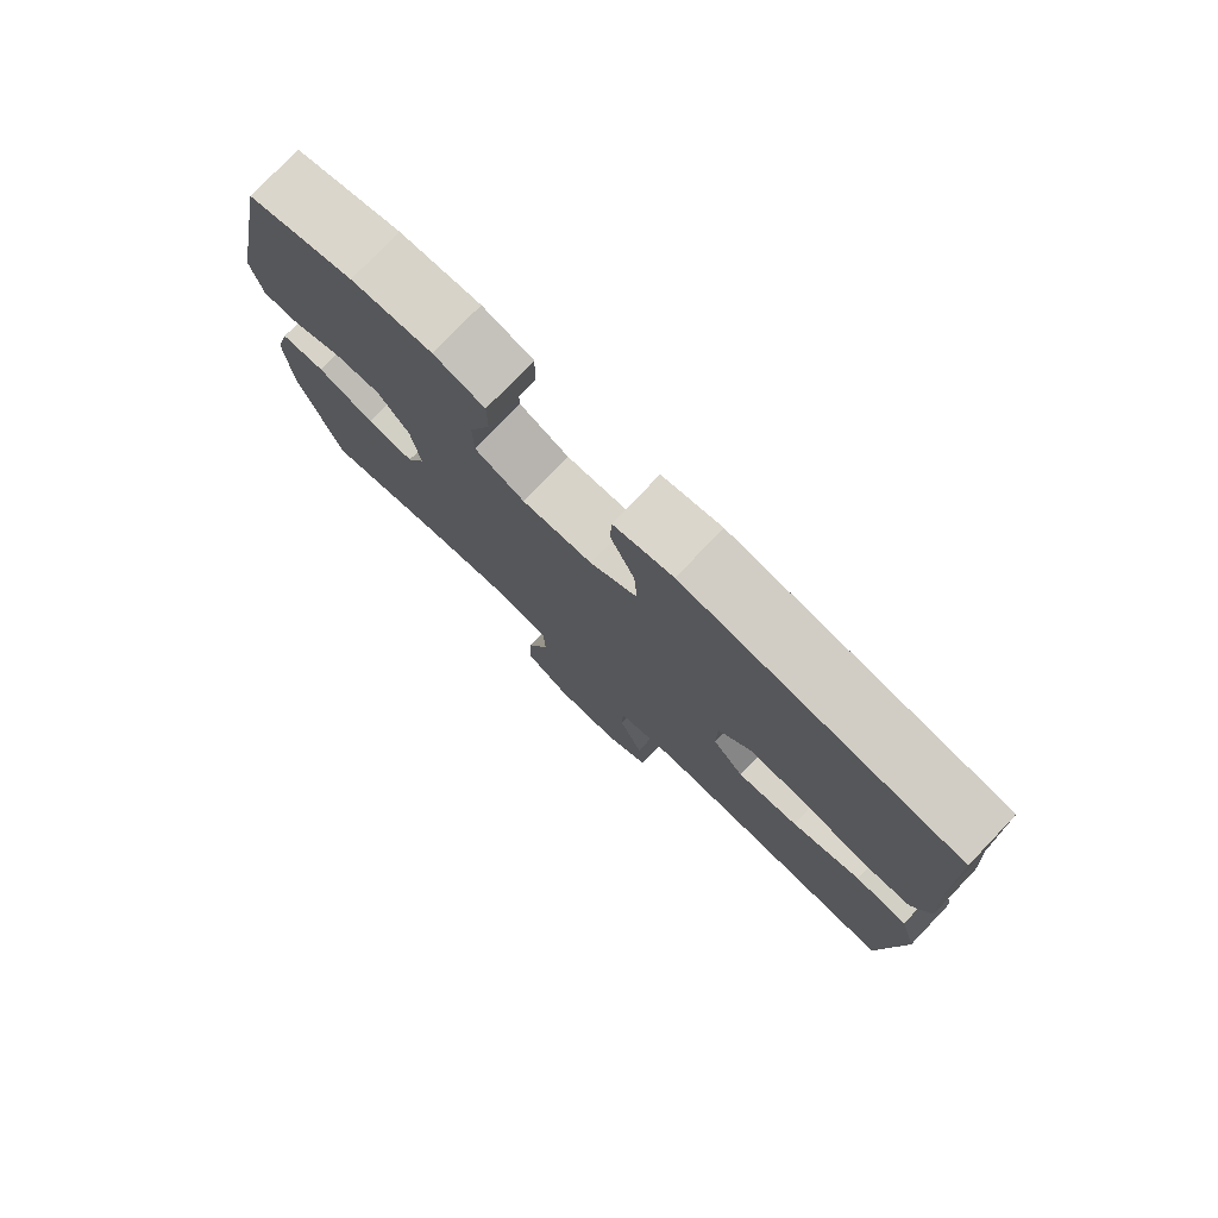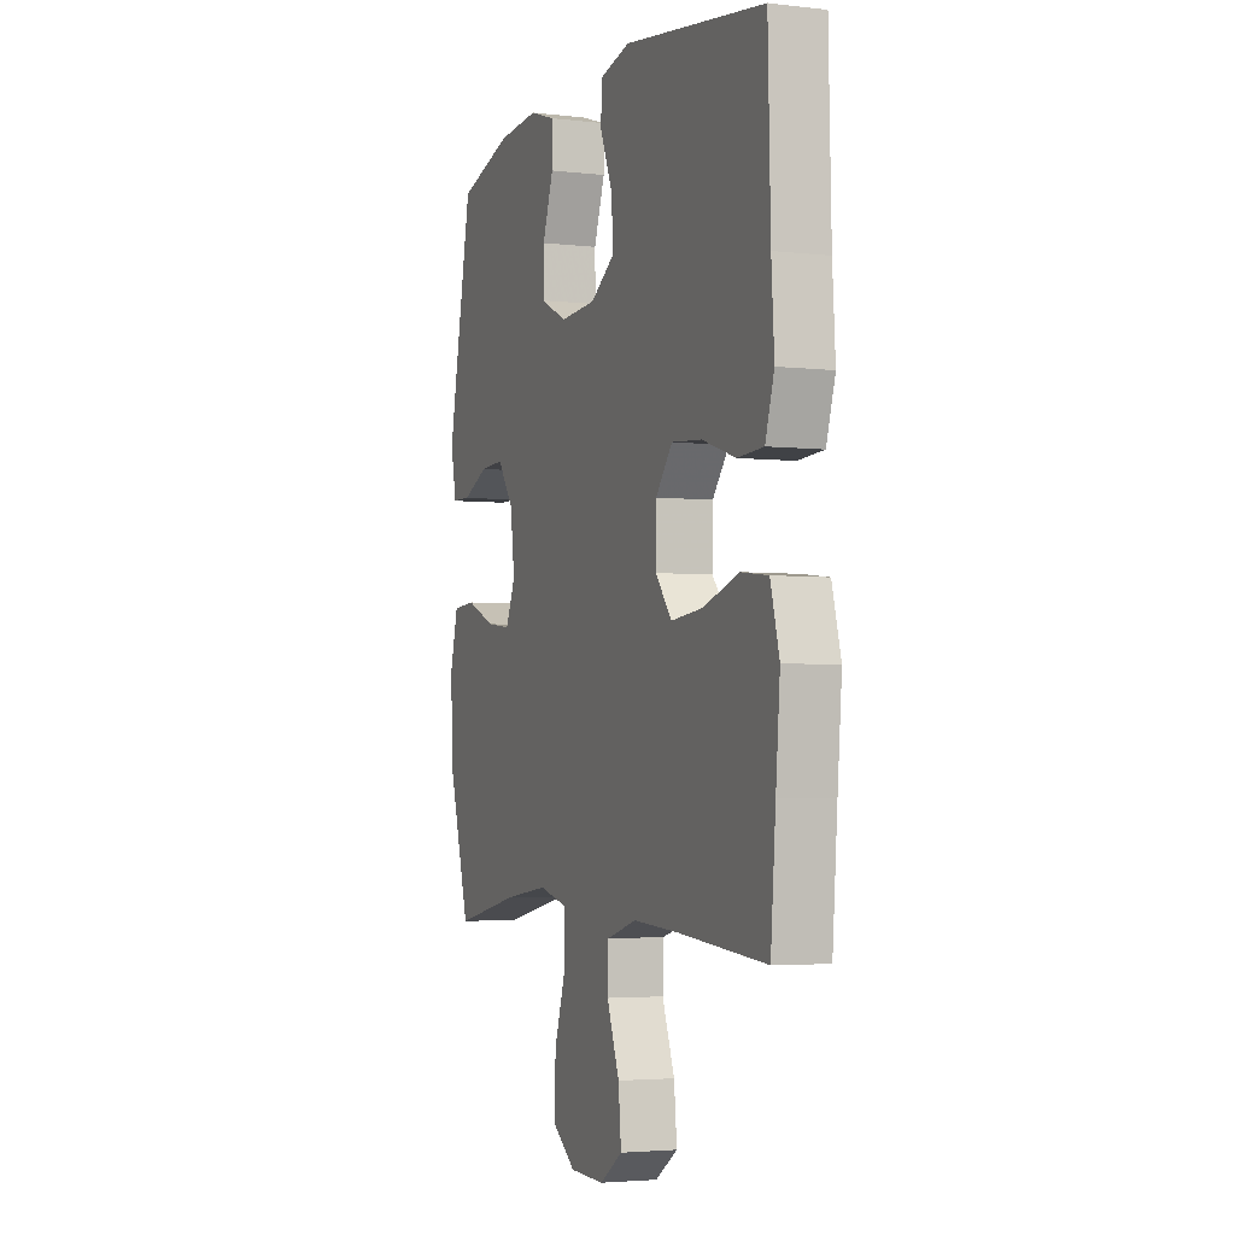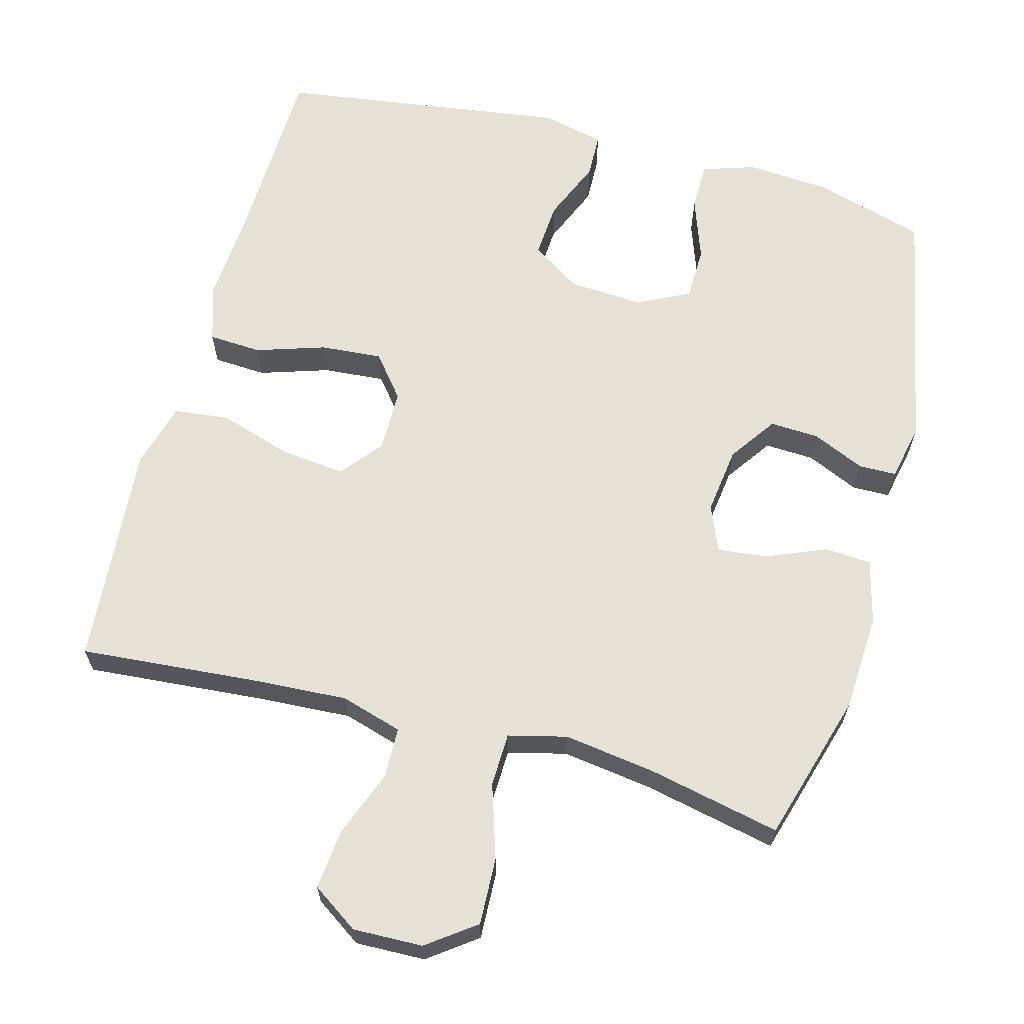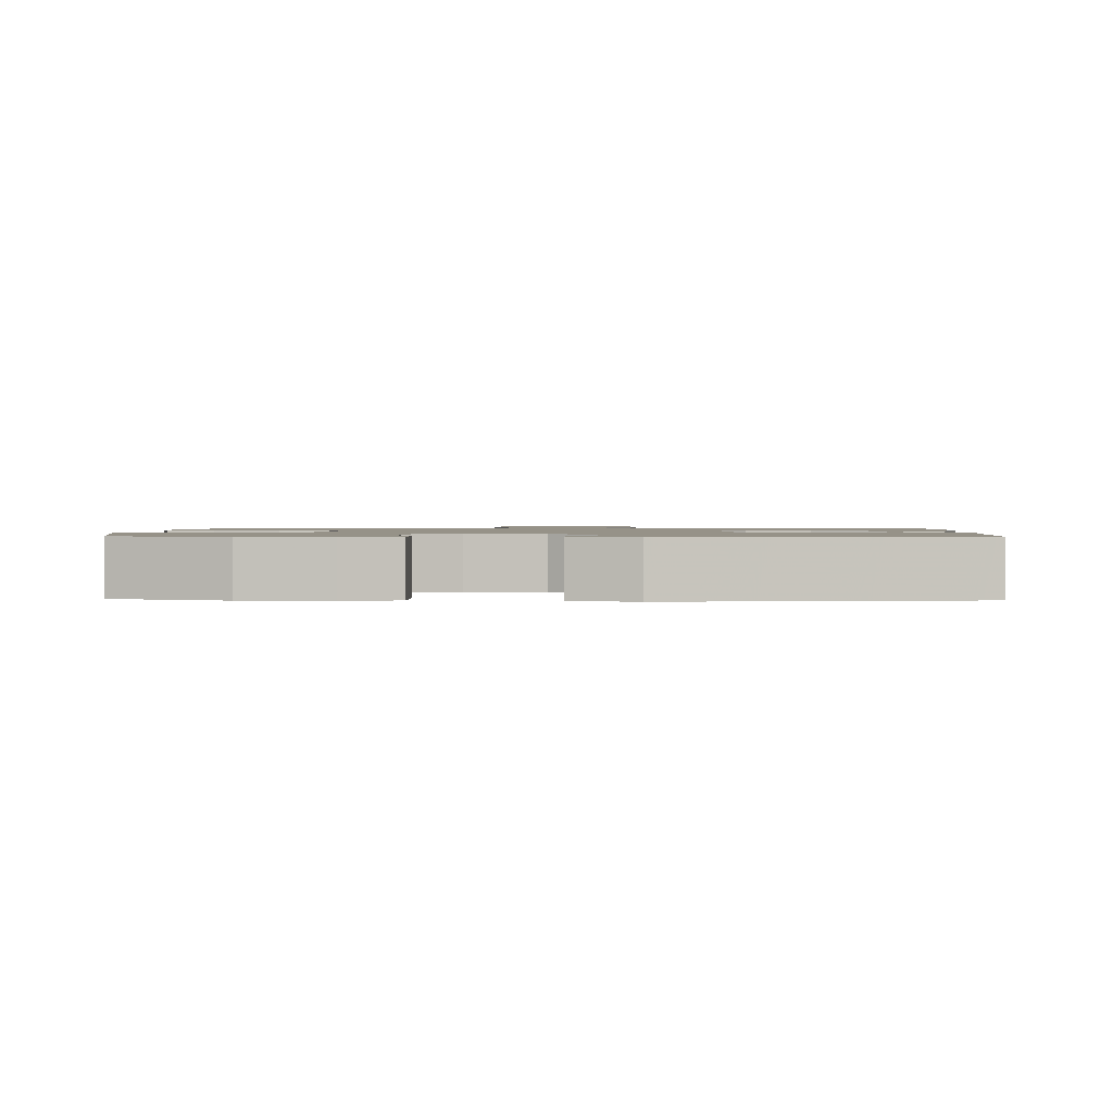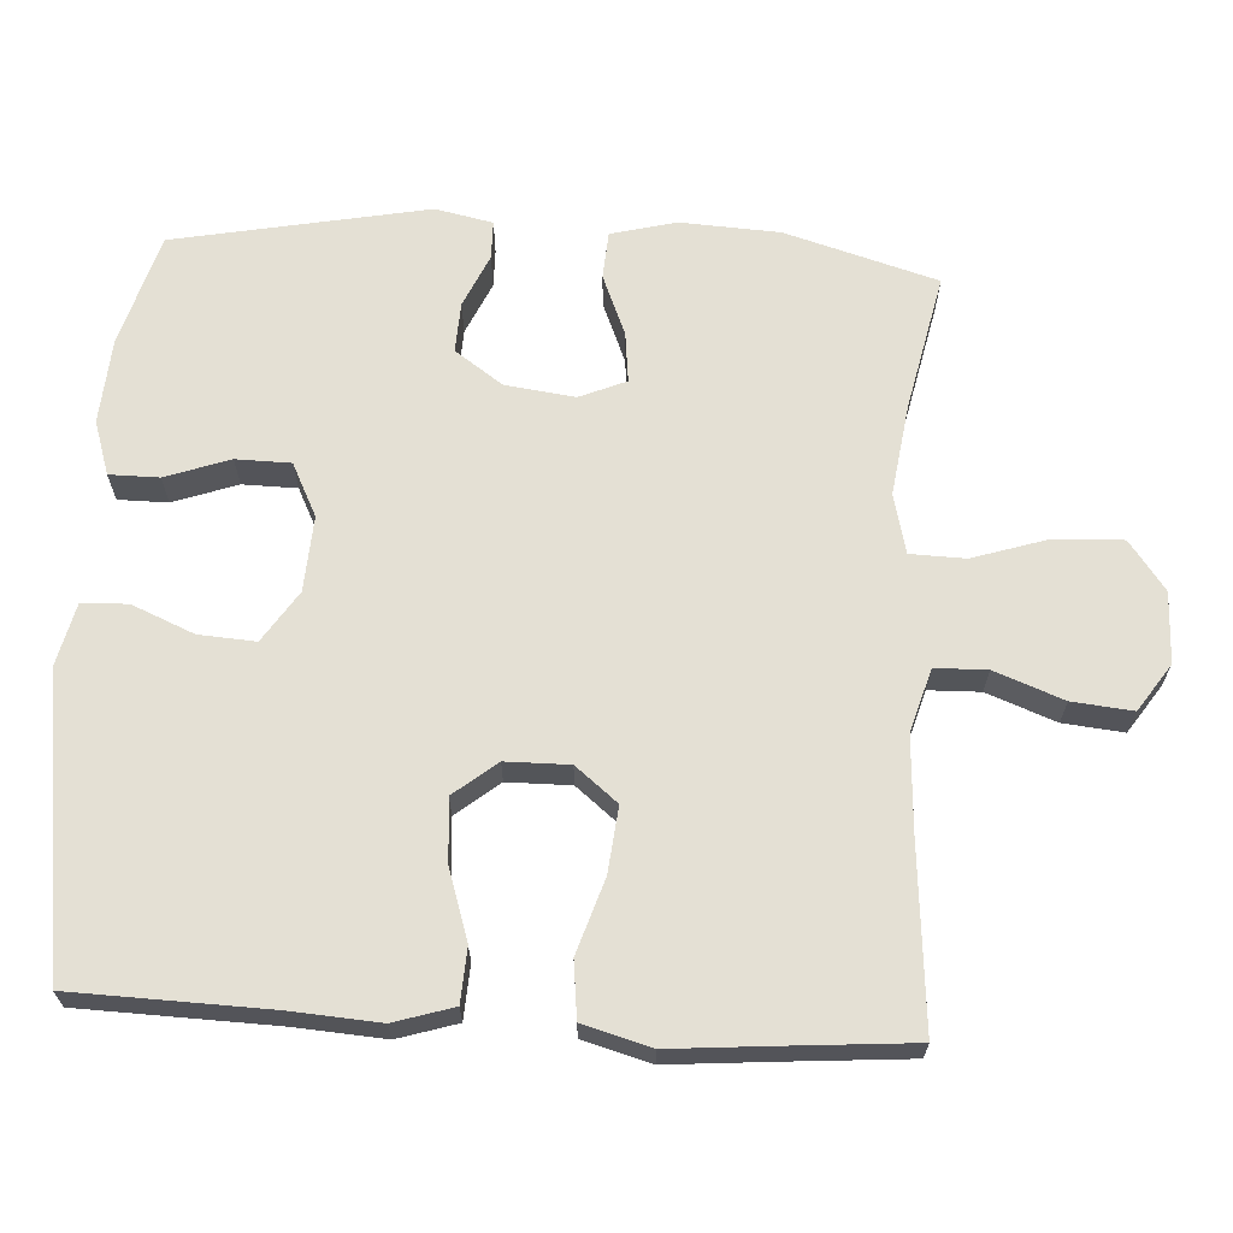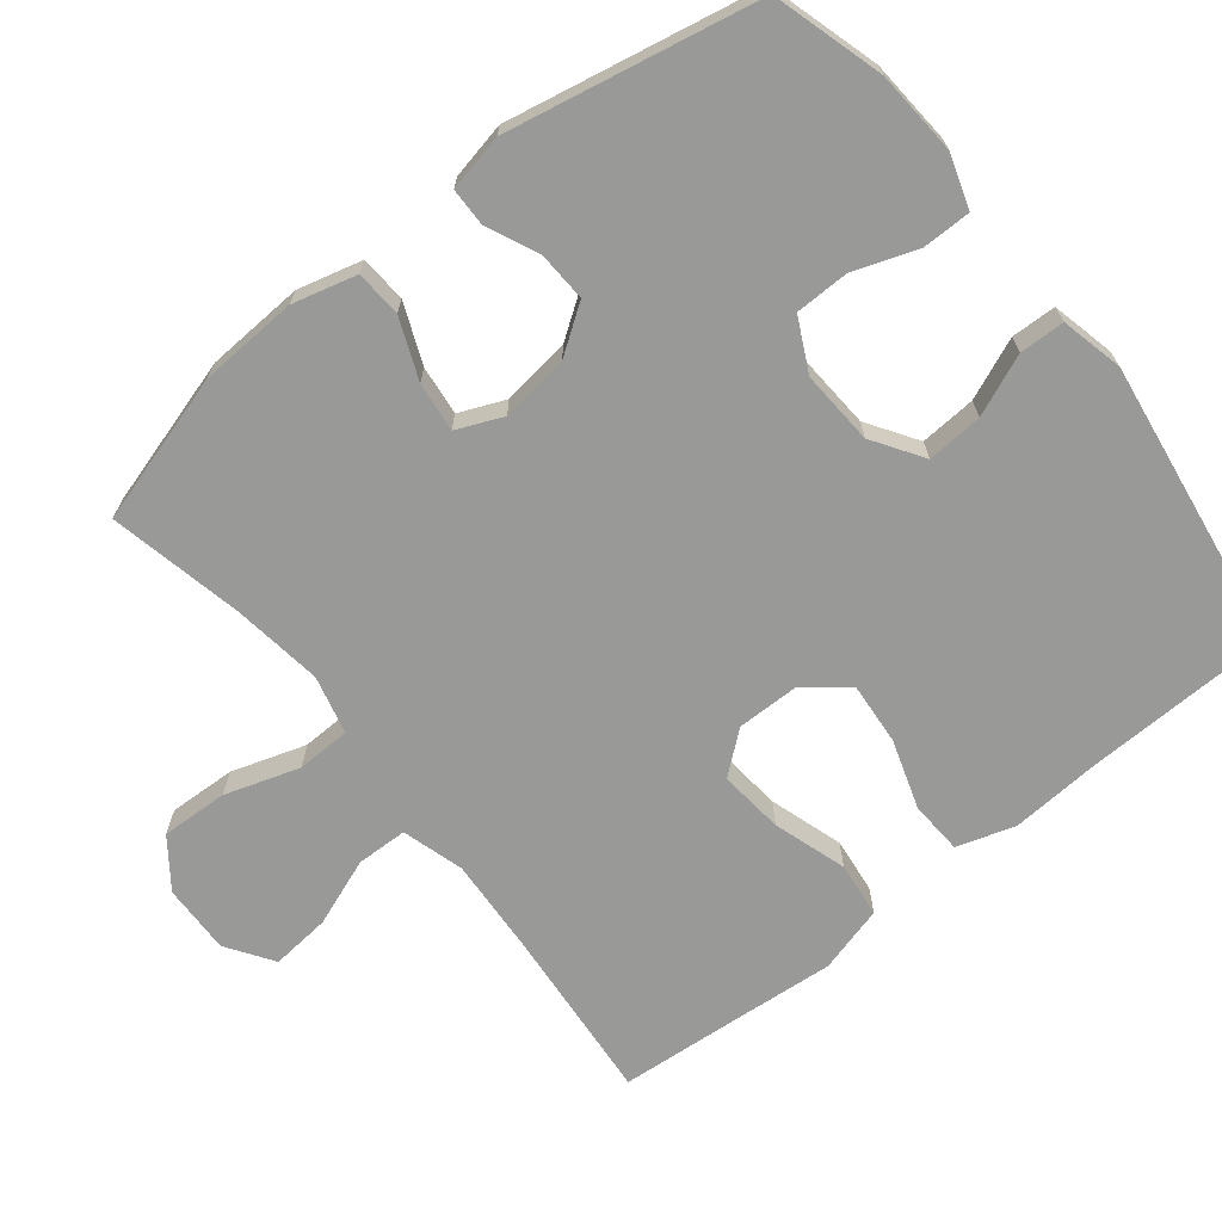
<metadata>
{"format":"obj","ext":"obj","renderer":"f3d","projection":"perspective","resolution":1024,"background":"white","views":[{"elev":78.1,"azim":43.8,"up":"+Z"},{"elev":-3.5,"azim":68.7,"up":"+Z"},{"elev":64.2,"azim":-164.7,"up":"+Y"},{"elev":1.2,"azim":2.5,"up":"+Y"},{"elev":66.1,"azim":93.5,"up":"+Y"},{"elev":-68.8,"azim":-51.4,"up":"+Y"}]}
</metadata>
<code>
v -0.5 0.07 0.5
v -0.348 0.07 0.544
v -0.232 0.07 0.552
v -0.159 0.07 0.528
v -0.159 0.07 0.461
v -0.19 0.07 0.374
v -0.189 0.07 0.3
v -0.117 0.07 0.264
v -0.015 0.07 0.27
v 0.054 0.07 0.315
v 0.049 0.07 0.392
v 0.014 0.07 0.476
v 0.016 0.07 0.538
v 0.102 0.07 0.558
v 0.5 0.07 0.5
v 0.507 0.07 0.237
v 0.515 0.07 0.115
v 0.49 0.07 0.035
v 0.417 0.07 0.031
v 0.322 0.07 0.062
v 0.237 0.07 0.069
v 0.19 0.07 0.011
v 0.189 0.07 -0.075
v 0.235 0.07 -0.132
v 0.324 0.07 -0.123
v 0.425 0.07 -0.091
v 0.501 0.07 -0.1
v 0.526 0.07 -0.192
v 0.514 0.07 -0.33
v 0.5 0.07 -0.5
v 0.255 0.07 -0.479
v 0.124 0.07 -0.471
v 0.039 0.07 -0.496
v 0.037 0.07 -0.566
v 0.072 0.07 -0.659
v 0.08 0.07 -0.741
v 0.016 0.07 -0.784
v -0.08 0.07 -0.781
v -0.146 0.07 -0.732
v -0.142 0.07 -0.64
v -0.109 0.07 -0.538
v -0.111 0.07 -0.464
v -0.191 0.07 -0.444
v -0.315 0.07 -0.461
v -0.5 0.07 -0.5
v -0.56 0.07 -0.294
v -0.567 0.07 -0.159
v -0.544 0.07 -0.071
v -0.48 0.07 -0.067
v -0.398 0.07 -0.101
v -0.33 0.07 -0.109
v -0.303 0.07 -0.046
v -0.315 0.07 0.048
v -0.36 0.07 0.113
v -0.428 0.07 0.11
v -0.5 0.07 0.078
v -0.552 0.07 0.079
v -0.568 0.07 0.157
v -0.5 0 0.5
v -0.348 0 0.544
v -0.232 0 0.552
v -0.159 0 0.528
v -0.159 0 0.461
v -0.19 0 0.374
v -0.189 0 0.3
v -0.117 0 0.264
v -0.015 0 0.27
v 0.054 0 0.315
v 0.049 0 0.392
v 0.014 0 0.476
v 0.016 0 0.538
v 0.102 0 0.558
v 0.5 0 0.5
v 0.507 0 0.237
v 0.515 0 0.115
v 0.49 0 0.035
v 0.417 0 0.031
v 0.322 0 0.062
v 0.237 0 0.069
v 0.19 0 0.011
v 0.189 0 -0.075
v 0.235 0 -0.132
v 0.324 0 -0.123
v 0.425 0 -0.091
v 0.501 0 -0.1
v 0.526 0 -0.192
v 0.514 0 -0.33
v 0.5 0 -0.5
v 0.255 0 -0.479
v 0.124 0 -0.471
v 0.039 0 -0.496
v 0.037 0 -0.566
v 0.072 0 -0.659
v 0.08 0 -0.741
v 0.016 0 -0.784
v -0.08 0 -0.781
v -0.146 0 -0.732
v -0.142 0 -0.64
v -0.109 0 -0.538
v -0.111 0 -0.464
v -0.191 0 -0.444
v -0.315 0 -0.461
v -0.5 0 -0.5
v -0.56 0 -0.294
v -0.567 0 -0.159
v -0.544 0 -0.071
v -0.48 0 -0.067
v -0.398 0 -0.101
v -0.33 0 -0.109
v -0.303 0 -0.046
v -0.315 0 0.048
v -0.36 0 0.113
v -0.428 0 0.11
v -0.5 0 0.078
v -0.552 0 0.079
v -0.568 0 0.157
f 55 56 57 58
f 54 55 58 1
f 53 54 1 2
f 52 53 2 3
f 47 48 49 50
f 47 50 51
f 44 45 46 47
f 43 44 47 51
f 42 43 51 52
f 38 39 40 41
f 38 41 42
f 37 38 42
f 34 35 36 37
f 33 34 37 42
f 32 33 42 52
f 29 30 31
f 25 26 27 28
f 24 25 28 29
f 17 18 19 20
f 16 17 20 21
f 15 16 21
f 14 15 21 22
f 11 12 13 14
f 10 11 14 22
f 3 4 5 6
f 3 6 7
f 52 3 7
f 32 52 7 8
f 24 29 31 32
f 23 24 32 8
f 9 10 22 23
f 8 9 23
f 116 115 114 113
f 59 116 113 112
f 60 59 112 111
f 61 60 111 110
f 108 107 106 105
f 109 108 105
f 105 104 103 102
f 109 105 102 101
f 110 109 101 100
f 99 98 97 96
f 100 99 96
f 100 96 95
f 95 94 93 92
f 100 95 92 91
f 110 100 91 90
f 89 88 87
f 86 85 84 83
f 87 86 83 82
f 78 77 76 75
f 79 78 75 74
f 79 74 73
f 80 79 73 72
f 72 71 70 69
f 80 72 69 68
f 64 63 62 61
f 65 64 61
f 65 61 110
f 66 65 110 90
f 90 89 87 82
f 66 90 82 81
f 81 80 68 67
f 81 67 66
f 1 59 60 2
f 2 60 61 3
f 3 61 62 4
f 4 62 63 5
f 5 63 64 6
f 6 64 65 7
f 7 65 66 8
f 8 66 67 9
f 9 67 68 10
f 10 68 69 11
f 11 69 70 12
f 12 70 71 13
f 13 71 72 14
f 14 72 73 15
f 15 73 74 16
f 16 74 75 17
f 17 75 76 18
f 18 76 77 19
f 19 77 78 20
f 20 78 79 21
f 21 79 80 22
f 22 80 81 23
f 23 81 82 24
f 24 82 83 25
f 25 83 84 26
f 26 84 85 27
f 27 85 86 28
f 28 86 87 29
f 29 87 88 30
f 30 88 89 31
f 31 89 90 32
f 32 90 91 33
f 33 91 92 34
f 34 92 93 35
f 35 93 94 36
f 36 94 95 37
f 37 95 96 38
f 38 96 97 39
f 39 97 98 40
f 40 98 99 41
f 41 99 100 42
f 42 100 101 43
f 43 101 102 44
f 44 102 103 45
f 45 103 104 46
f 46 104 105 47
f 47 105 106 48
f 48 106 107 49
f 49 107 108 50
f 50 108 109 51
f 51 109 110 52
f 52 110 111 53
f 53 111 112 54
f 54 112 113 55
f 55 113 114 56
f 56 114 115 57
f 57 115 116 58
f 58 116 59 1

</code>
